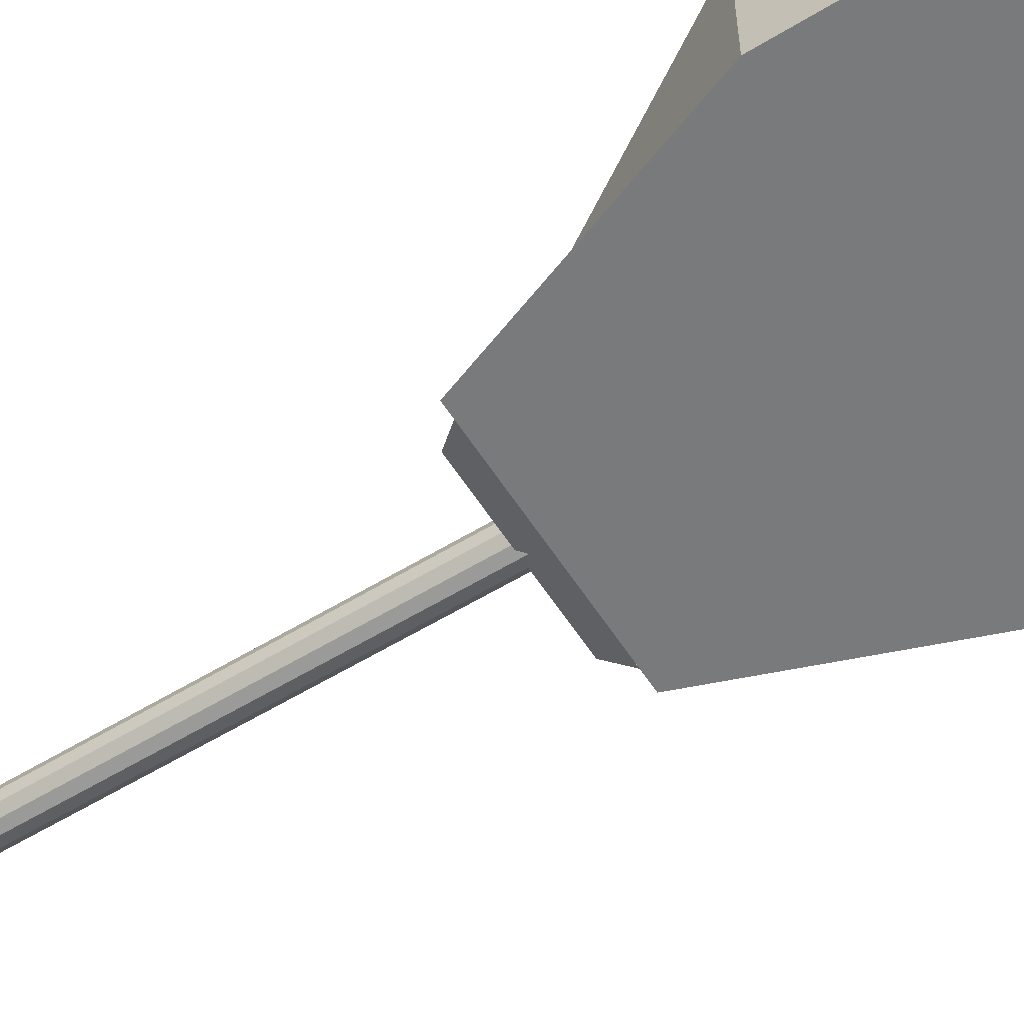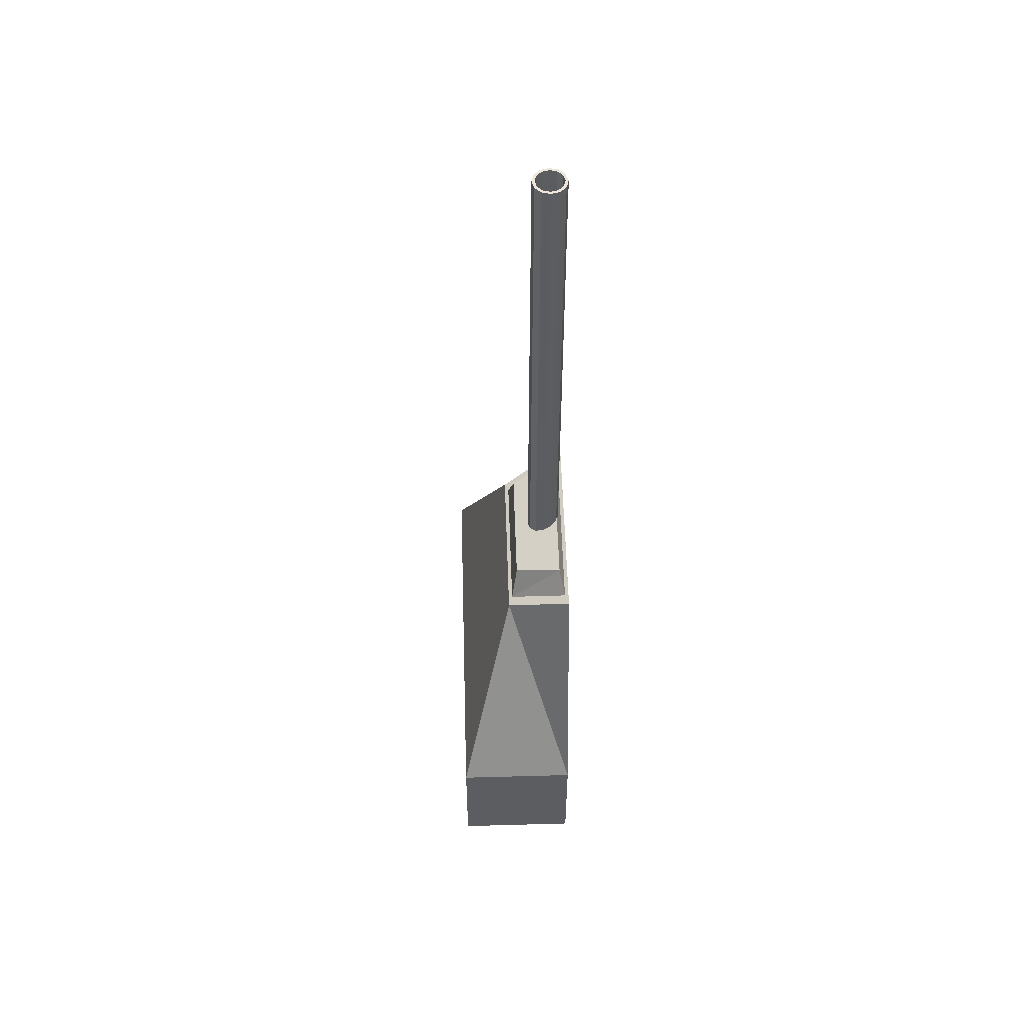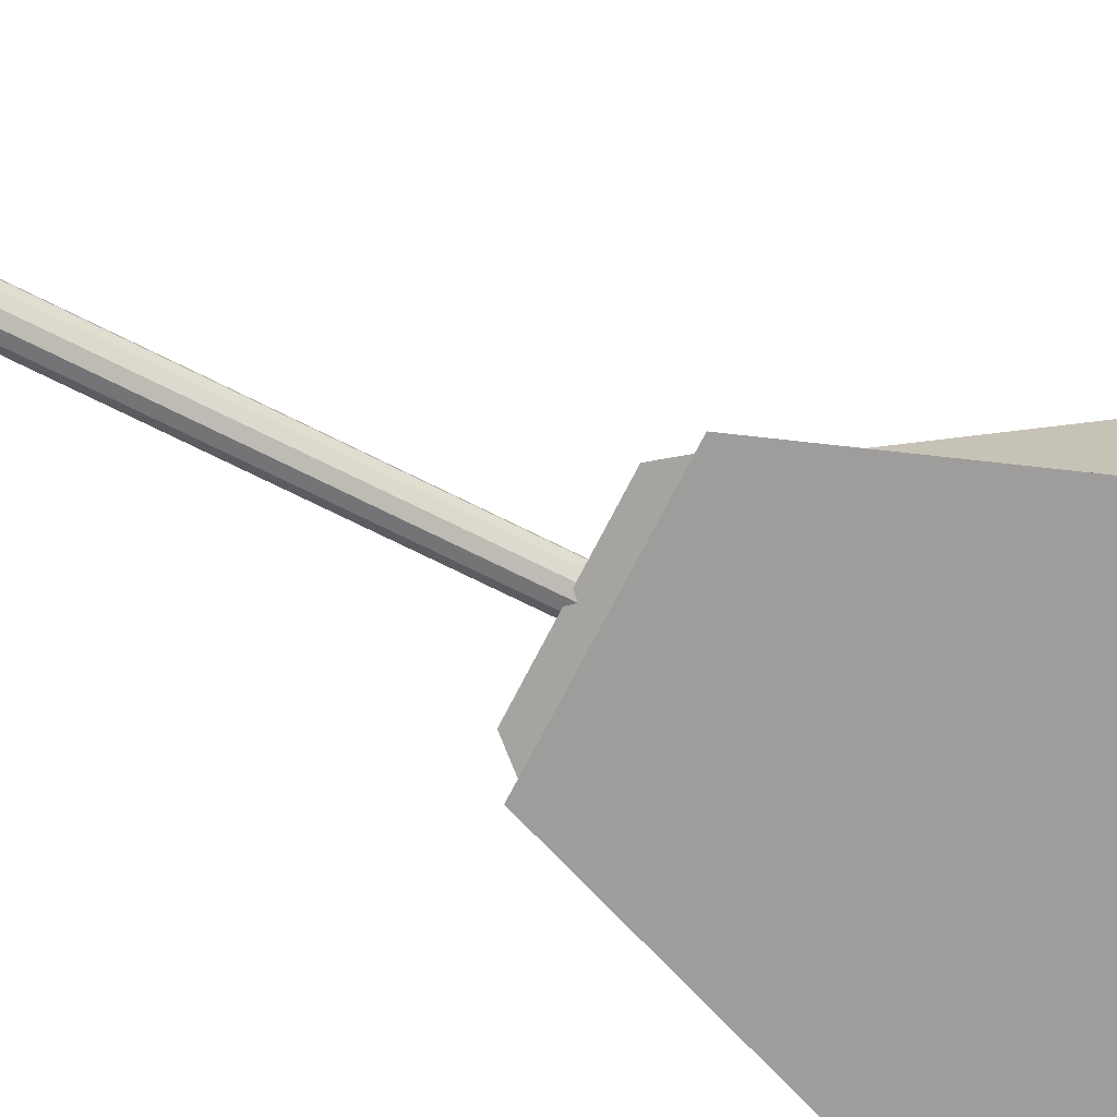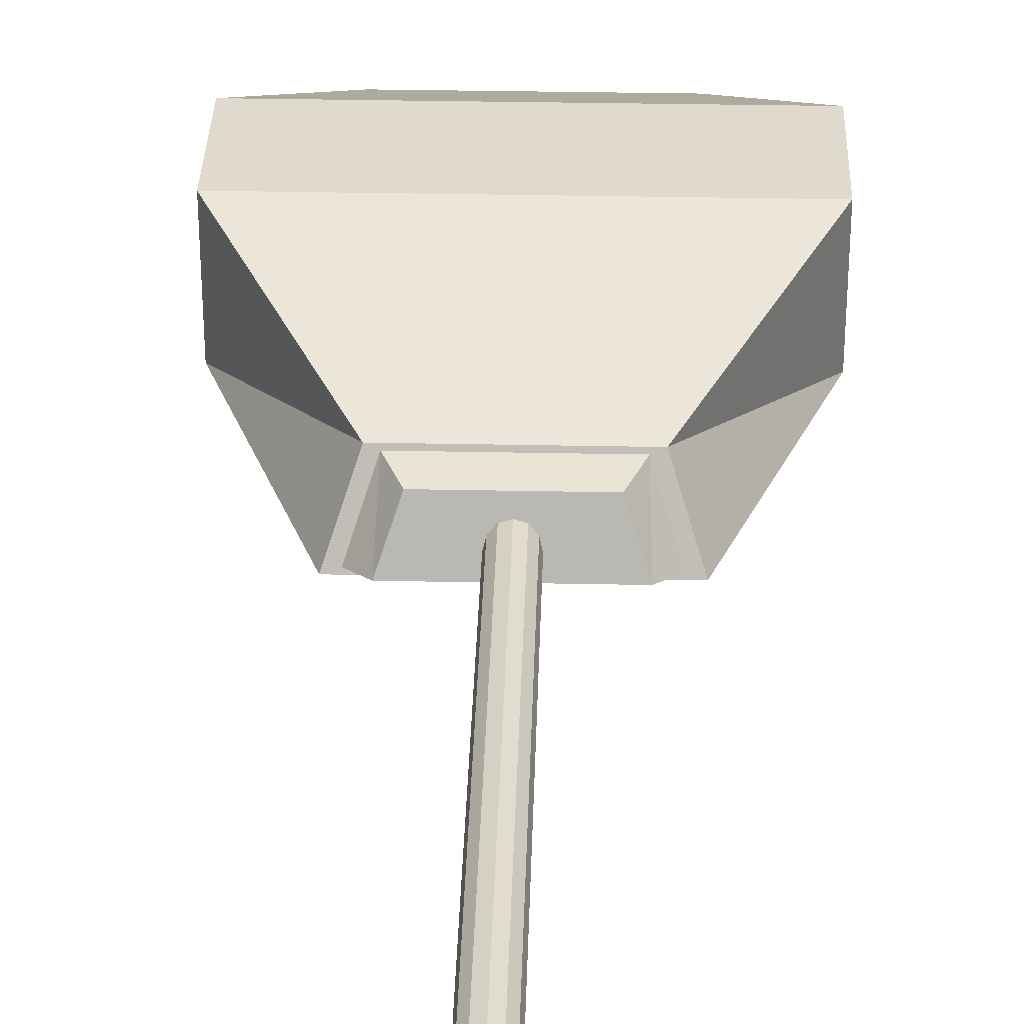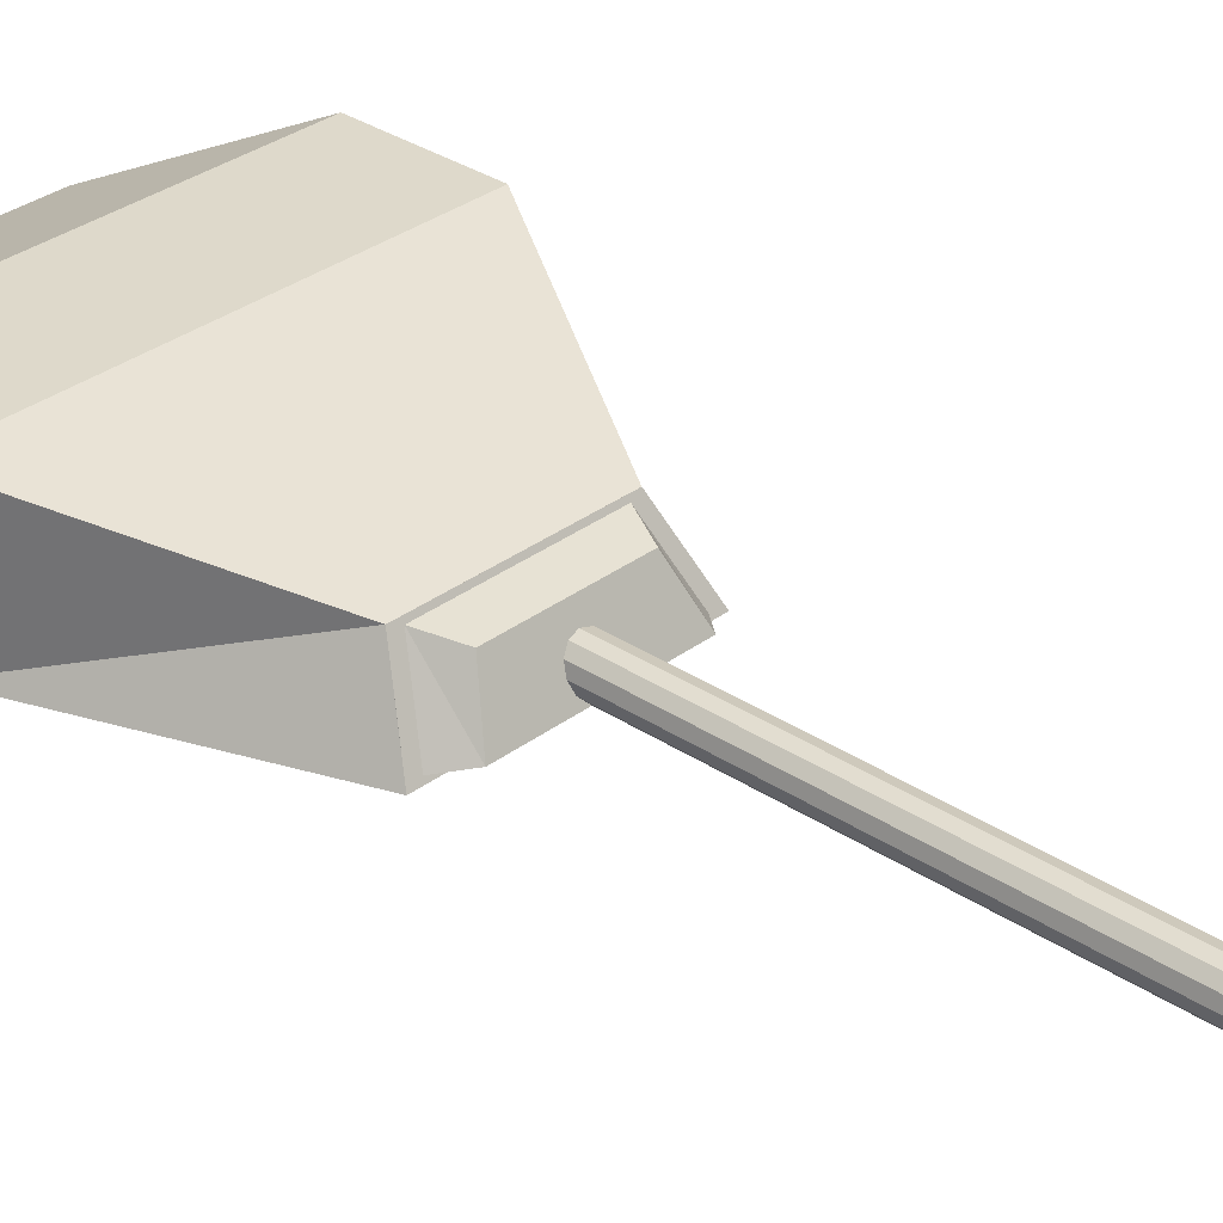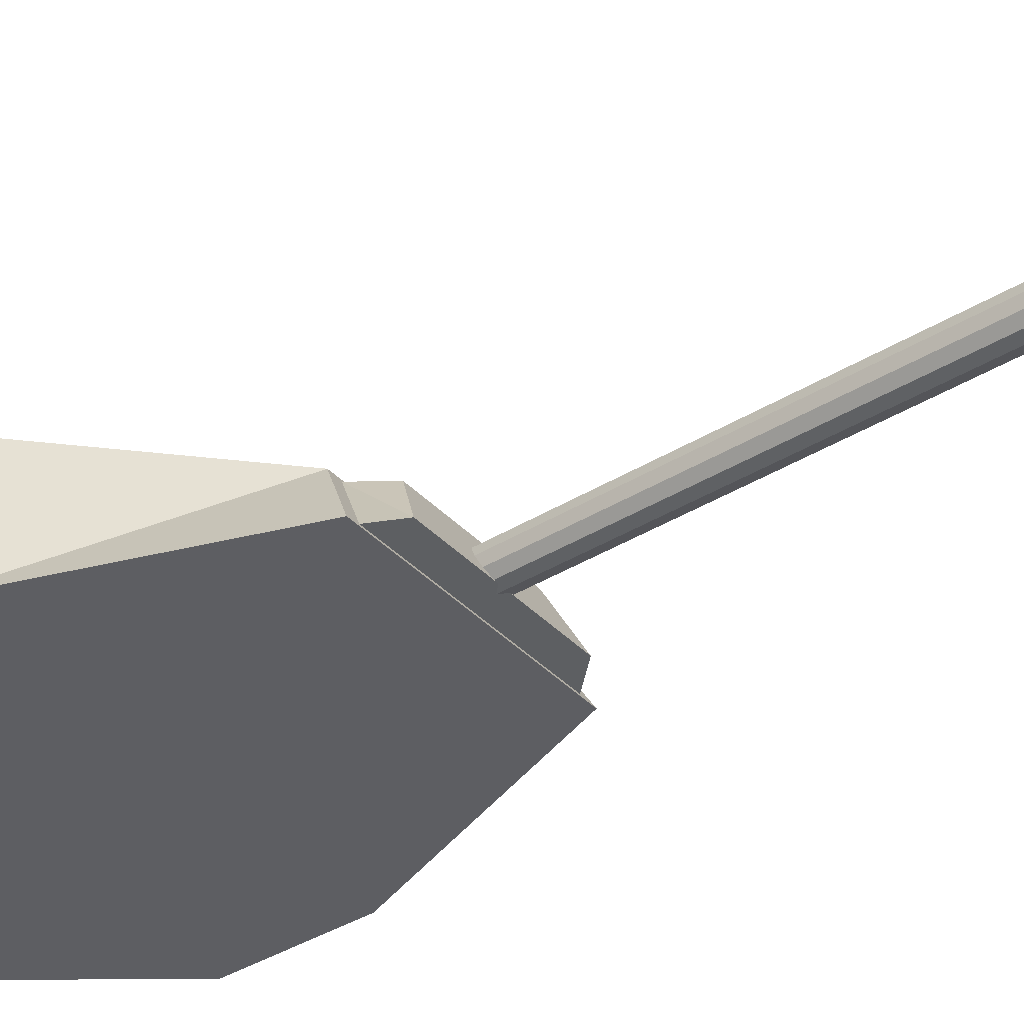
<metadata>
{"format":"obj","ext":"obj","renderer":"f3d","projection":"perspective","resolution":1024,"background":"white","views":[{"elev":-58.0,"azim":122.3,"up":"+Y"},{"elev":53.4,"azim":-91.7,"up":"+Z"},{"elev":-70.4,"azim":63.2,"up":"+Y"},{"elev":32.7,"azim":1.6,"up":"+Y"},{"elev":31.8,"azim":-46.7,"up":"+Y"},{"elev":-38.6,"azim":-52.2,"up":"+Y"}]}
</metadata>
<code>
o Cylinder
v -0 1.749 0.6969
v -0 1.749 3.792
v 0.04475 1.737 0.6969
v 0.04475 1.737 3.792
v 0.0775 1.704 0.6969
v 0.0775 1.704 3.792
v 0.08949 1.66 0.6969
v 0.08949 1.66 3.792
v 0.0775 1.615 0.6969
v 0.0775 1.615 3.792
v 0.04475 1.582 0.6969
v 0.04475 1.582 3.792
v 0 1.57 0.6969
v 0 1.57 3.792
v -0.04475 1.582 0.6969
v -0.04475 1.582 3.792
v -0.0775 1.615 0.6969
v -0.0775 1.615 3.792
v -0.08949 1.66 0.6969
v -0.08949 1.66 3.792
v -0.0775 1.704 0.6969
v -0.0775 1.704 3.792
v -0.04475 1.737 0.6969
v -0.04475 1.737 3.792
v -0 1.749 3.792
v 0.04475 1.737 3.792
v 0.0775 1.704 3.792
v 0.08949 1.66 3.792
v 0.0775 1.615 3.792
v 0.04475 1.582 3.792
v 0 1.57 3.792
v -0.04475 1.582 3.792
v -0.0775 1.615 3.792
v -0.08949 1.66 3.792
v -0.0775 1.704 3.792
v -0.04475 1.737 3.792
v -0 1.749 3.792
v 0.04475 1.737 3.792
v 0.0775 1.704 3.792
v 0.08949 1.66 3.792
v 0.0775 1.615 3.792
v 0.04475 1.582 3.792
v 0 1.57 3.792
v -0.04475 1.582 3.792
v -0.0775 1.615 3.792
v -0.08949 1.66 3.792
v -0.0775 1.704 3.792
v -0.04475 1.737 3.792
v 0 1.734 3.792
v 0.03734 1.724 3.792
v 0.06467 1.697 3.792
v 0.07468 1.66 3.792
v 0.06467 1.622 3.792
v 0.03734 1.595 3.792
v 0 1.585 3.792
v -0.03734 1.595 3.792
v -0.06467 1.622 3.792
v -0.07468 1.66 3.792
v -0.06467 1.697 3.792
v -0.03734 1.724 3.792
v 0 1.734 0.8089
v 0.03734 1.724 0.8089
v 0.06467 1.697 0.8089
v 0.07468 1.66 0.8089
v 0.06467 1.622 0.8089
v 0.03734 1.595 0.8089
v 0 1.585 0.8089
v -0.03734 1.595 0.8089
v -0.06467 1.622 0.8089
v -0.07468 1.66 0.8089
v -0.06467 1.697 0.8089
v -0.03734 1.724 0.8089
v -0.5766 1.528 1.004
v -0.4508 1.873 0.8157
v -0.5766 1.528 -1.467
v -0.5766 1.873 -1.52
v 0.5766 1.528 1.004
v 0.4508 1.873 0.8157
v 0.5766 1.528 -1.467
v 0.5766 1.873 -1.52
v -1.031 2.157 -0.2214
v -1.031 2.157 -0.8707
v -1.031 1.528 -0.8707
v -1.031 1.528 -0.2214
v 1.031 2.157 -0.8707
v 1.031 2.157 -0.2214
v 1.031 1.528 -0.2214
v 1.031 1.528 -0.8707
v 0.5766 1.528 -1.388
v -0.5766 1.528 -1.388
v -0.5766 1.528 1.005
v -0.4508 1.873 0.816
v 0.4508 1.873 0.816
v 0.5766 1.528 1.005
v -0.5098 1.548 0.9937
v -0.3986 1.853 0.8269
v 0.3986 1.853 0.8269
v 0.5098 1.548 0.9937
v -0.4114 1.578 1.108
v -0.3216 1.824 0.9917
v 0.3216 1.824 0.9917
v 0.4114 1.578 1.108
f 1 2 4
f 4 6 5
f 6 8 7
f 8 10 9
f 10 12 11
f 12 14 13
f 14 16 15
f 16 18 17
f 18 20 19
f 20 22 21
f 21 22 24
f 24 2 1
f 16 14 31
f 14 12 30
f 12 10 29
f 10 8 28
f 2 24 36
f 8 6 27
f 24 22 35
f 6 4 26
f 22 20 34
f 4 2 25
f 20 18 33
f 18 16 32
f 25 36 48
f 27 26 38
f 34 33 45
f 31 30 42
f 28 27 39
f 35 34 46
f 32 31 43
f 29 28 40
f 36 35 47
f 26 25 37
f 33 32 44
f 30 29 41
f 41 53 54
f 48 60 49
f 38 50 51
f 45 57 58
f 42 54 55
f 39 51 52
f 46 58 59
f 43 55 56
f 40 52 53
f 47 59 60
f 38 37 49
f 44 56 57
f 53 65 66
f 60 72 61
f 50 62 63
f 57 69 70
f 54 66 67
f 51 63 64
f 58 70 71
f 55 67 68
f 52 64 65
f 59 71 72
f 49 61 62
f 56 68 69
f 76 75 83
f 80 79 75
f 78 77 87
f 74 92 93
f 75 79 88
f 80 76 82
f 78 86 81
f 85 82 81
f 73 84 87
f 83 88 87
f 80 85 88
f 86 87 88
f 74 81 84
f 82 83 84
f 94 98 95
f 78 93 94
f 74 73 91
f 77 94 91
f 96 100 101
f 93 97 98
f 92 96 97
f 92 91 95
f 101 100 99
f 96 95 99
f 98 102 99
f 97 101 102
f 3 1 4
f 3 4 5
f 5 6 7
f 7 8 9
f 9 10 11
f 11 12 13
f 13 14 15
f 15 16 17
f 17 18 19
f 19 20 21
f 23 21 24
f 23 24 1
f 32 16 31
f 31 14 30
f 30 12 29
f 29 10 28
f 25 2 36
f 28 8 27
f 36 24 35
f 27 6 26
f 35 22 34
f 26 4 25
f 34 20 33
f 33 18 32
f 37 25 48
f 39 27 38
f 46 34 45
f 43 31 42
f 40 28 39
f 47 35 46
f 44 32 43
f 41 29 40
f 48 36 47
f 38 26 37
f 45 33 44
f 42 30 41
f 42 41 54
f 37 48 49
f 39 38 51
f 46 45 58
f 43 42 55
f 40 39 52
f 47 46 59
f 44 43 56
f 41 40 53
f 48 47 60
f 50 38 49
f 45 44 57
f 54 53 66
f 49 60 61
f 51 50 63
f 58 57 70
f 55 54 67
f 52 51 64
f 59 58 71
f 56 55 68
f 53 52 65
f 60 59 72
f 50 49 62
f 57 56 69
f 82 76 83
f 76 80 75
f 86 78 87
f 78 74 93
f 83 75 88
f 85 80 82
f 74 78 81
f 86 85 81
f 77 73 87
f 84 83 87
f 79 80 88
f 85 86 88
f 73 74 84
f 81 82 84
f 91 94 95
f 77 78 94
f 92 74 91
f 73 77 91
f 97 96 101
f 94 93 98
f 93 92 97
f 96 92 95
f 102 101 99
f 100 96 99
f 95 98 99
f 98 97 102
l 89 90

</code>
